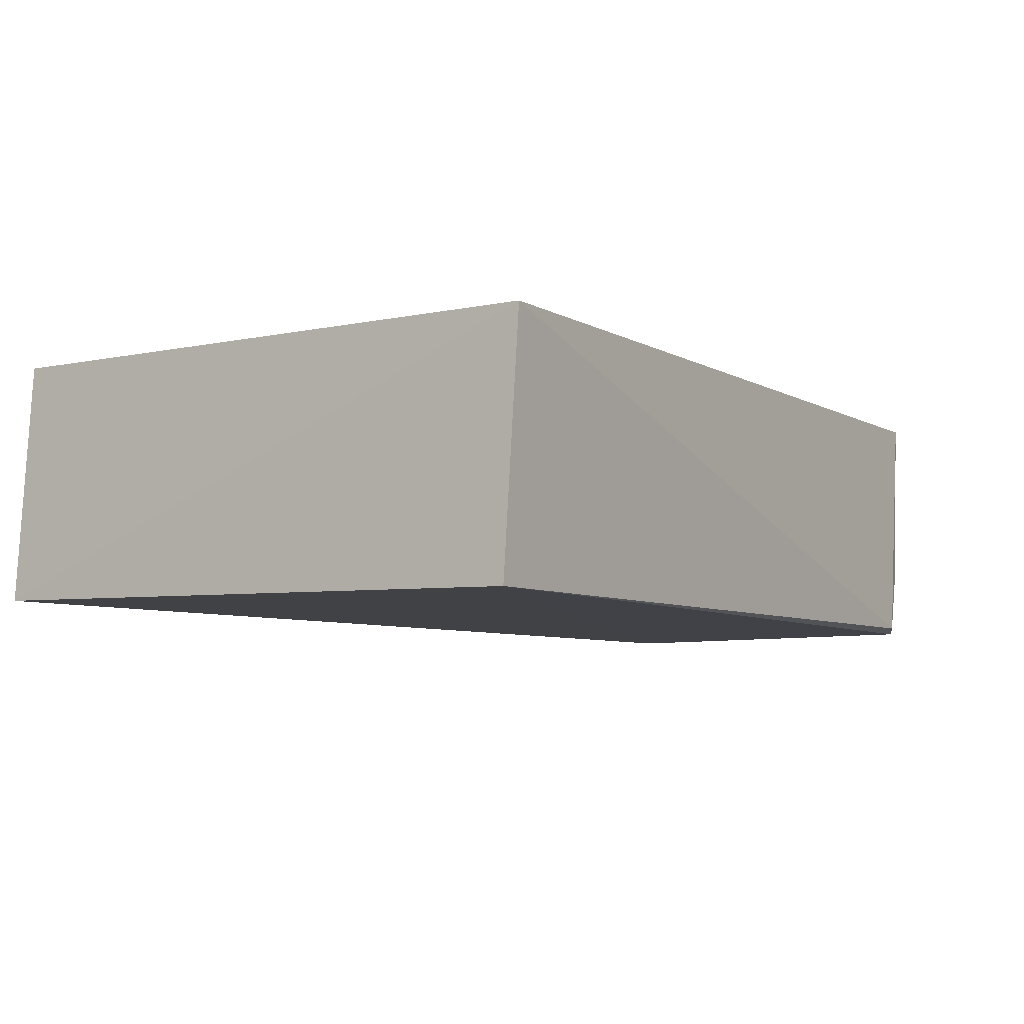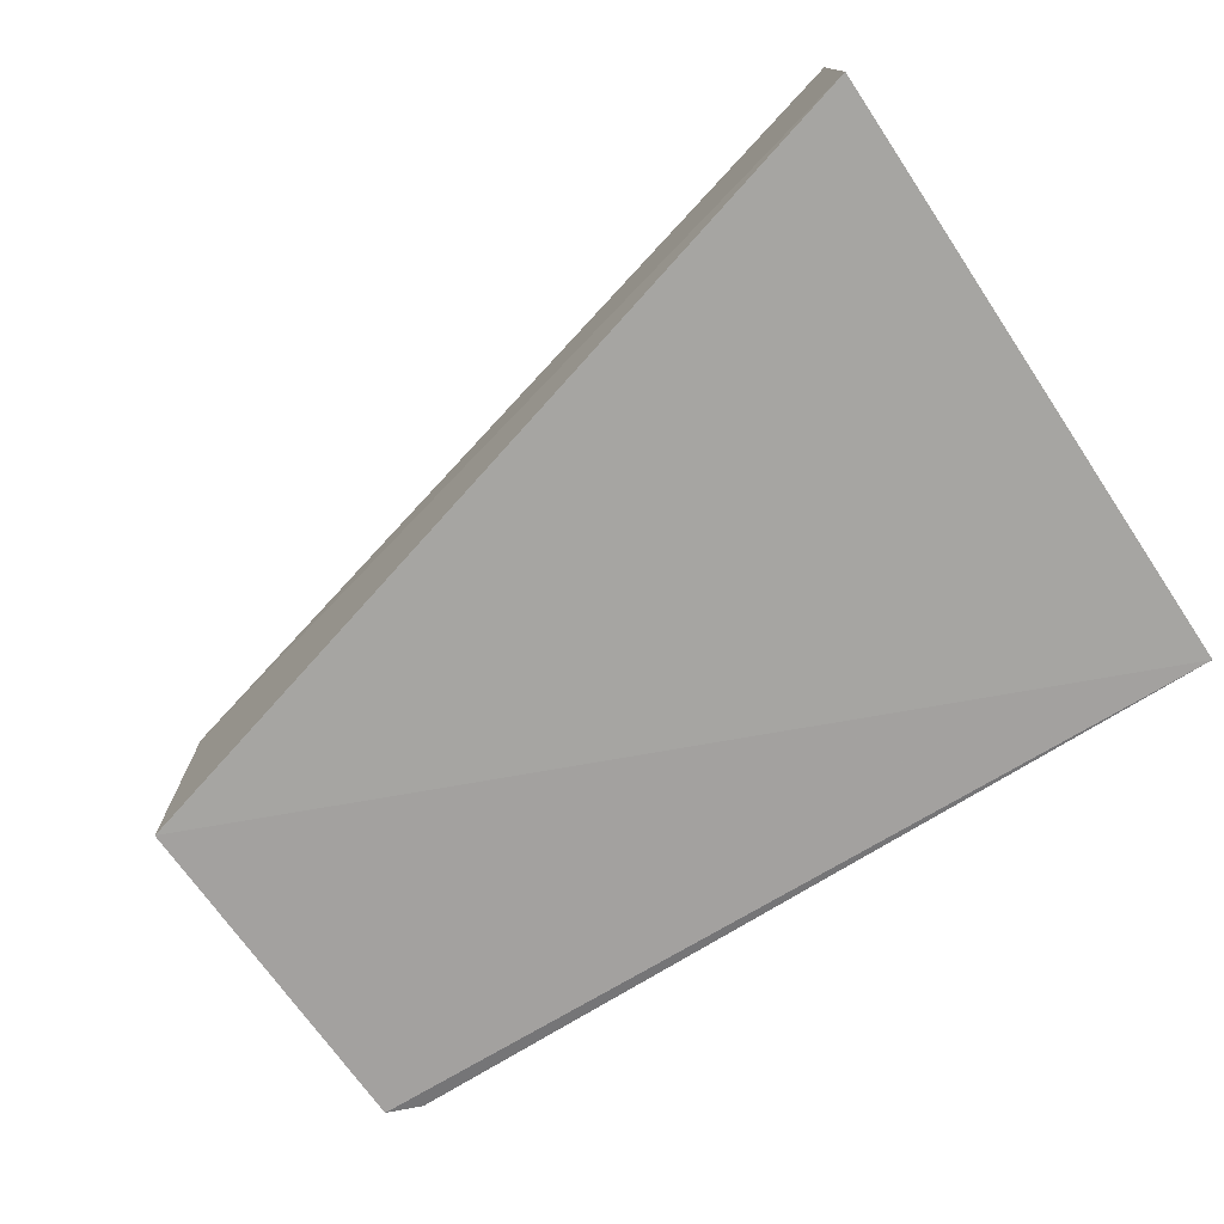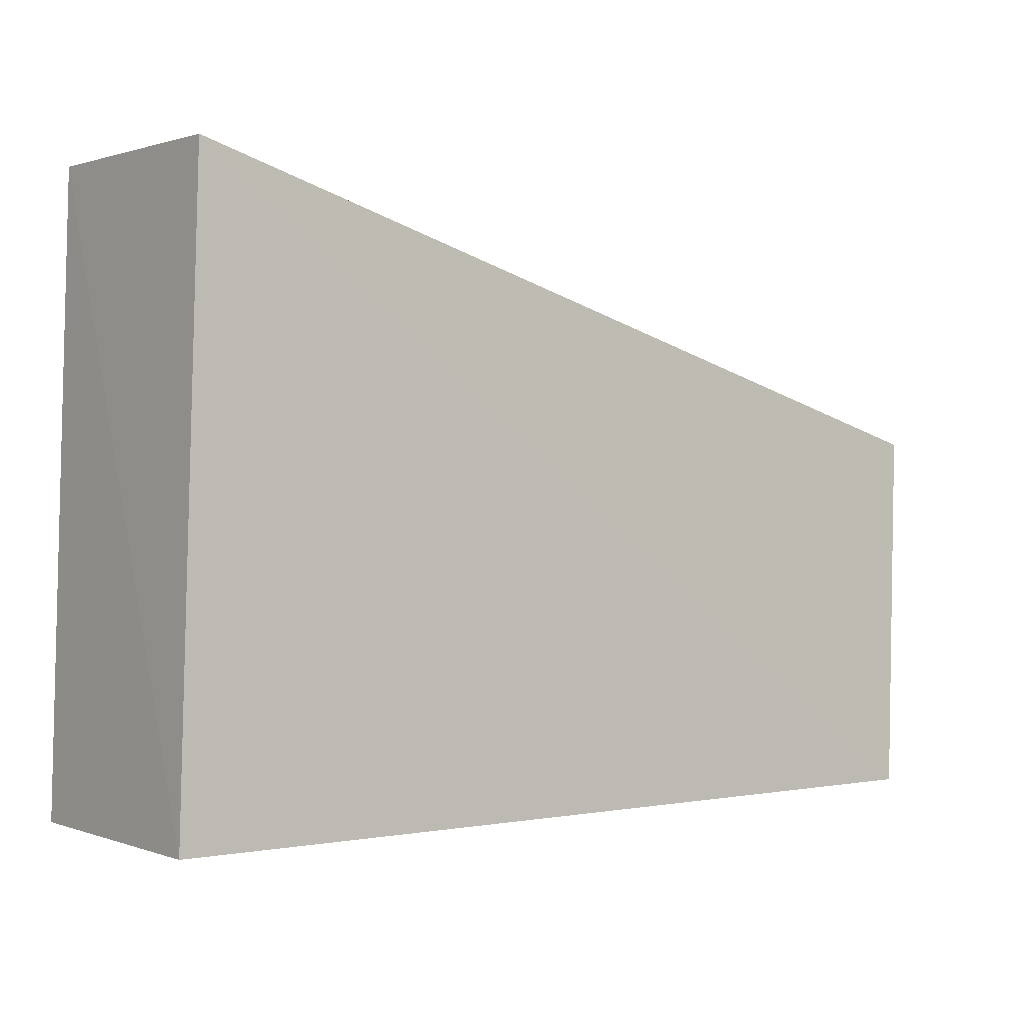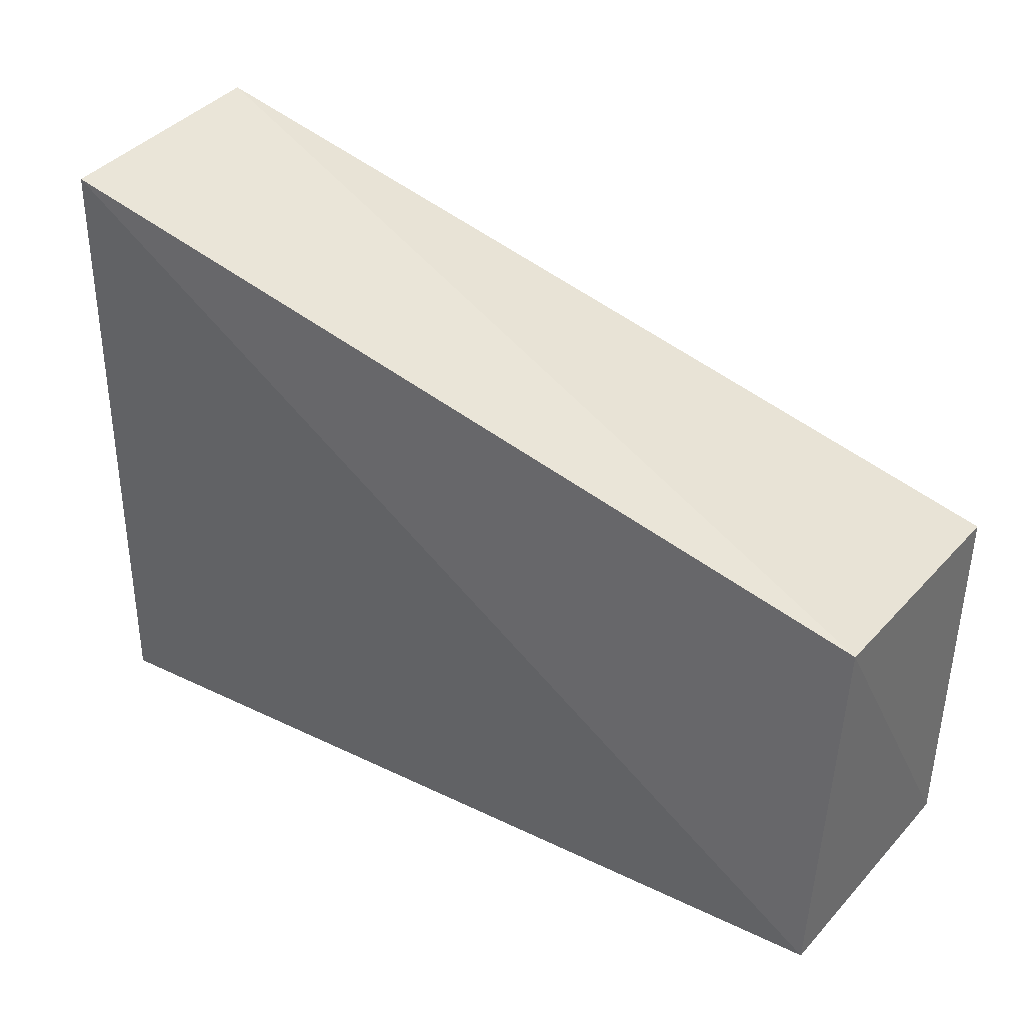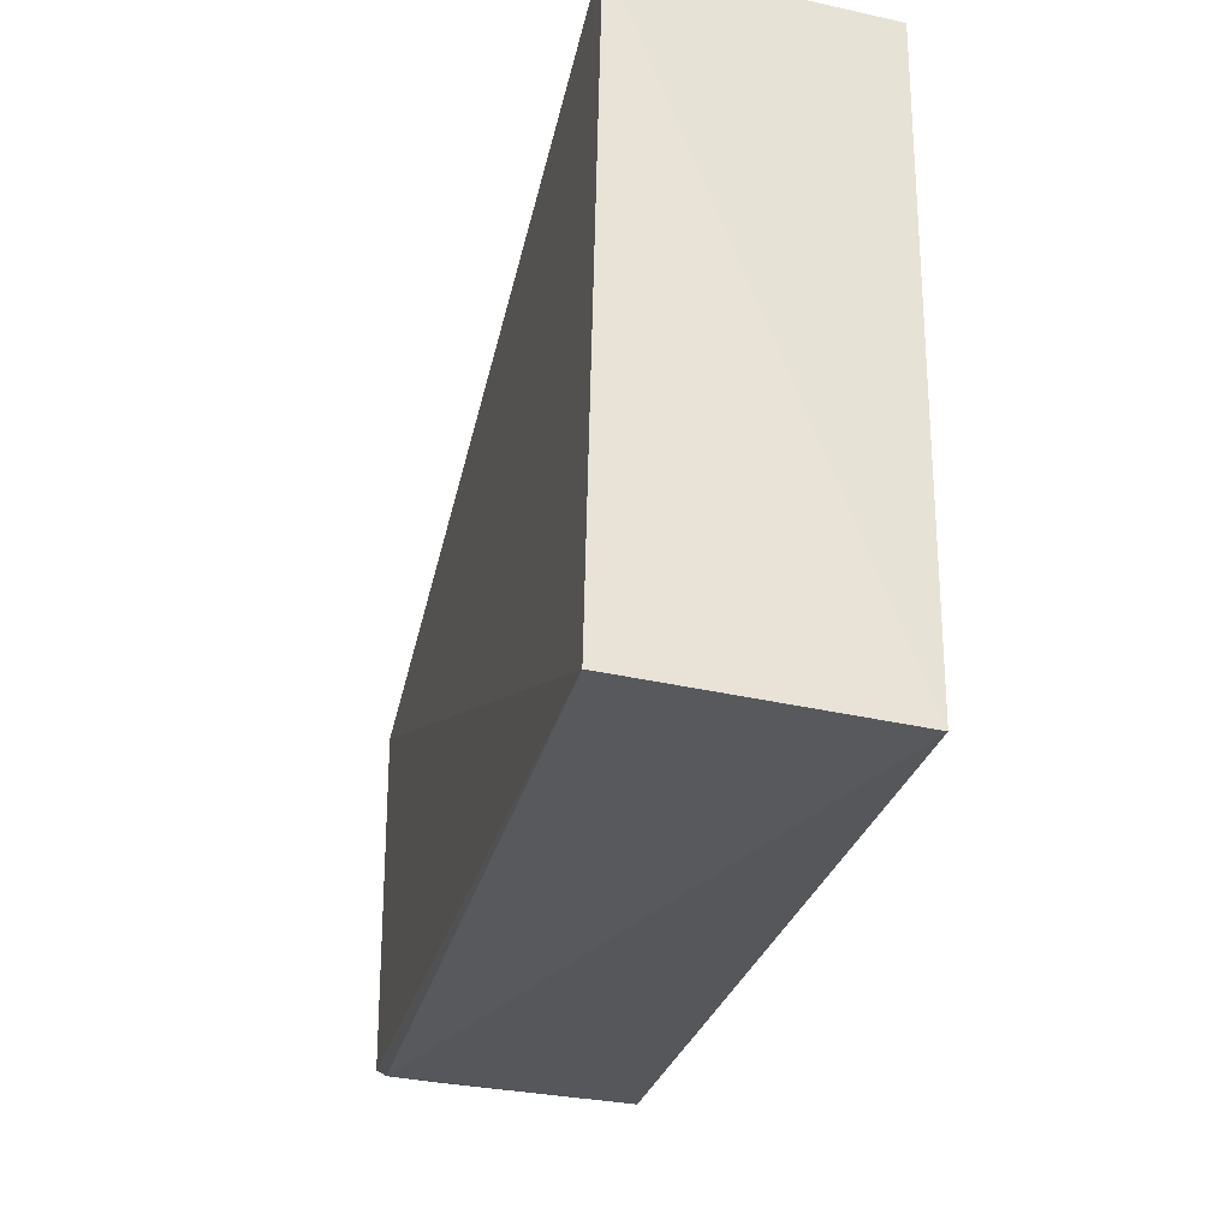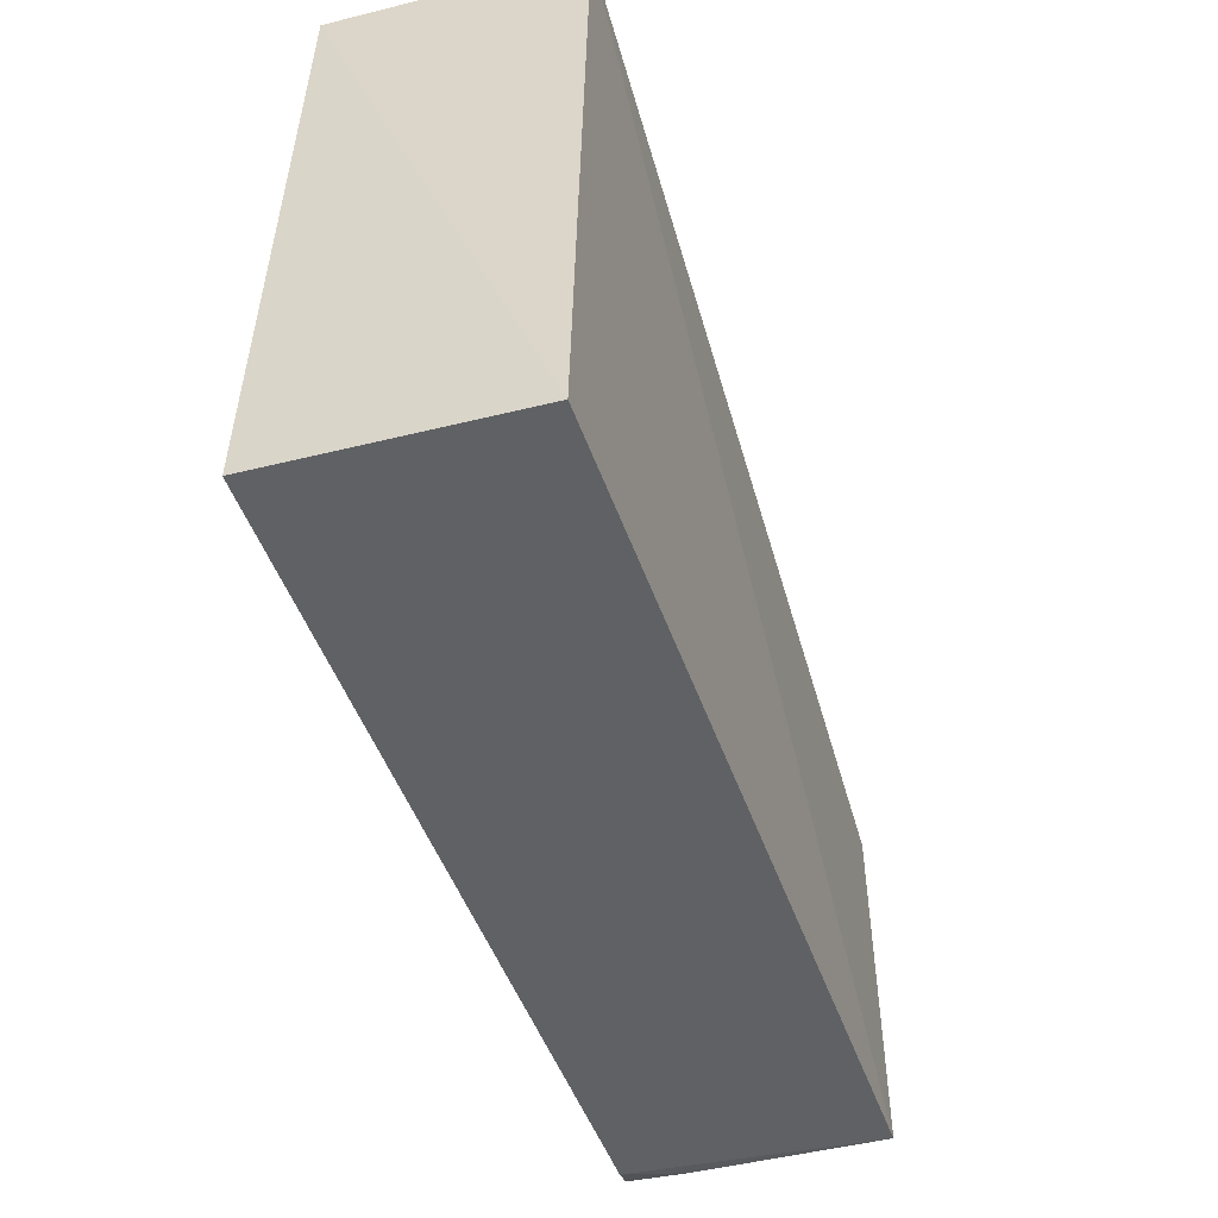
<metadata>
{"format":"obj","ext":"obj","renderer":"f3d","projection":"perspective","resolution":1024,"background":"white","views":[{"elev":-6.7,"azim":-55.2,"up":"+Z"},{"elev":-72.4,"azim":-146.5,"up":"+Z"},{"elev":-3.6,"azim":-37.6,"up":"+Y"},{"elev":33.9,"azim":35.3,"up":"+Y"},{"elev":-29.5,"azim":-103.2,"up":"+Y"},{"elev":-48.6,"azim":-71.8,"up":"+Y"}]}
</metadata>
<code>
v 0.0374 0.003348 0.06438
v 0.03664 -0.01123 0.06456
v 0.03699 -0.01056 0.05471
v 0.002221 0.01248 0.05526
v 0.002401 0.01191 0.06485
v 0.002098 -0.01197 0.05476
v 0.0374 0.003348 0.05467
v 0.03569 -0.01121 0.05492
v 0.002131 -0.01259 0.06445
v 0.03668 -0.01096 0.05717
f 1 2 3
f 5 2 1
f 5 1 4
f 7 1 3
f 7 4 1
f 7 6 4
f 7 3 6
f 8 6 3
f 9 5 4
f 9 4 6
f 9 2 5
f 9 8 2
f 9 6 8
f 10 8 3
f 10 3 2
f 10 2 8

</code>
